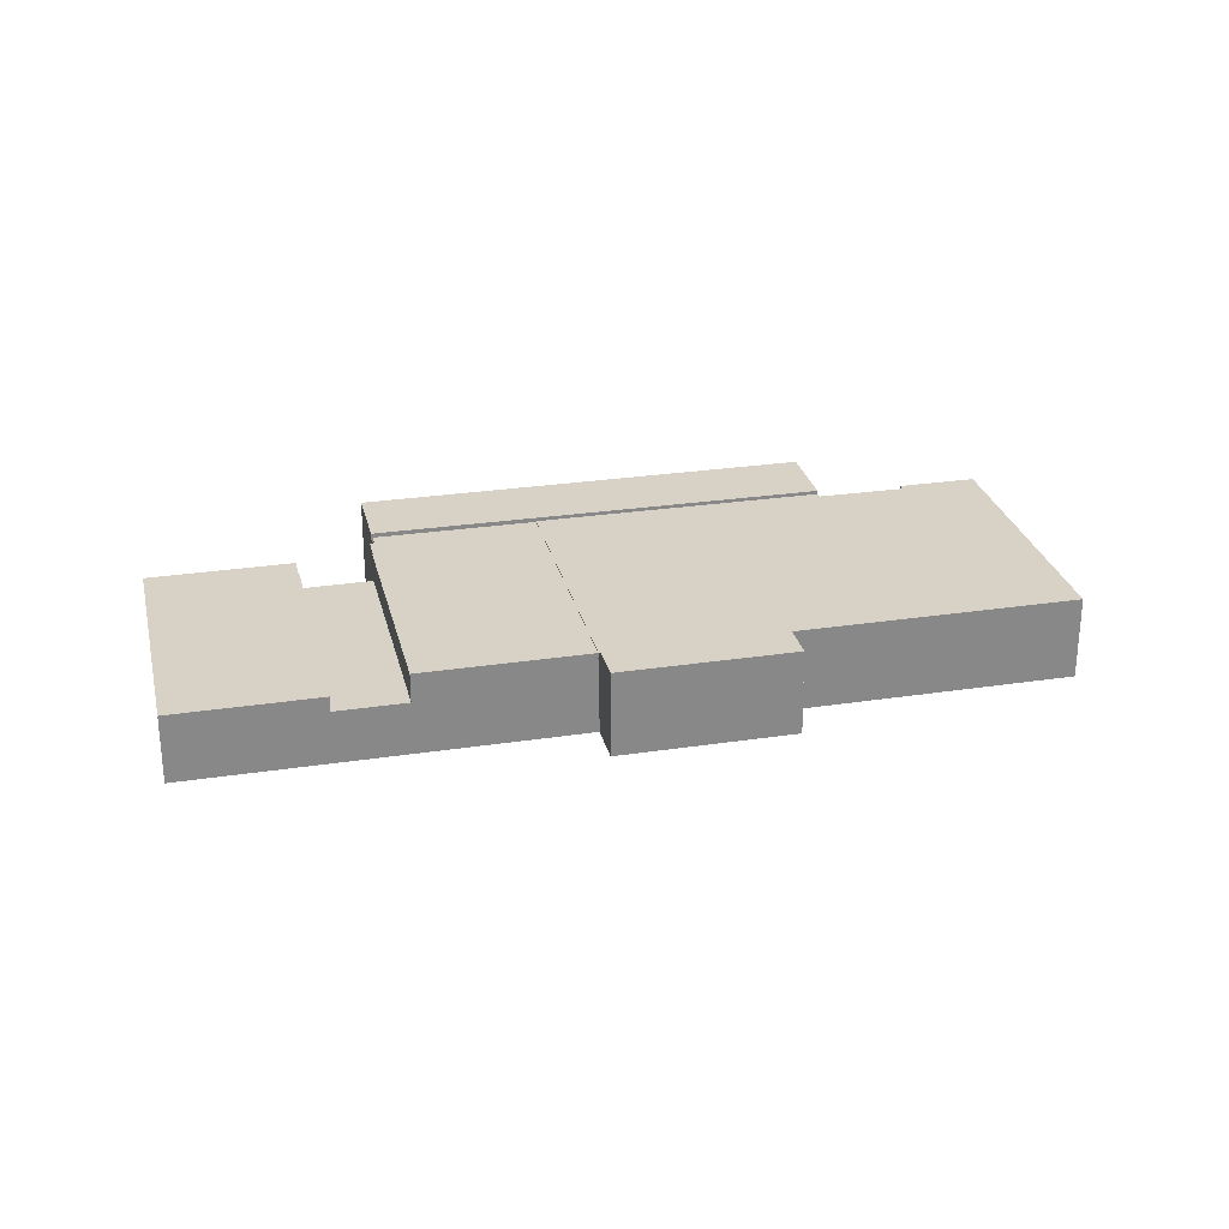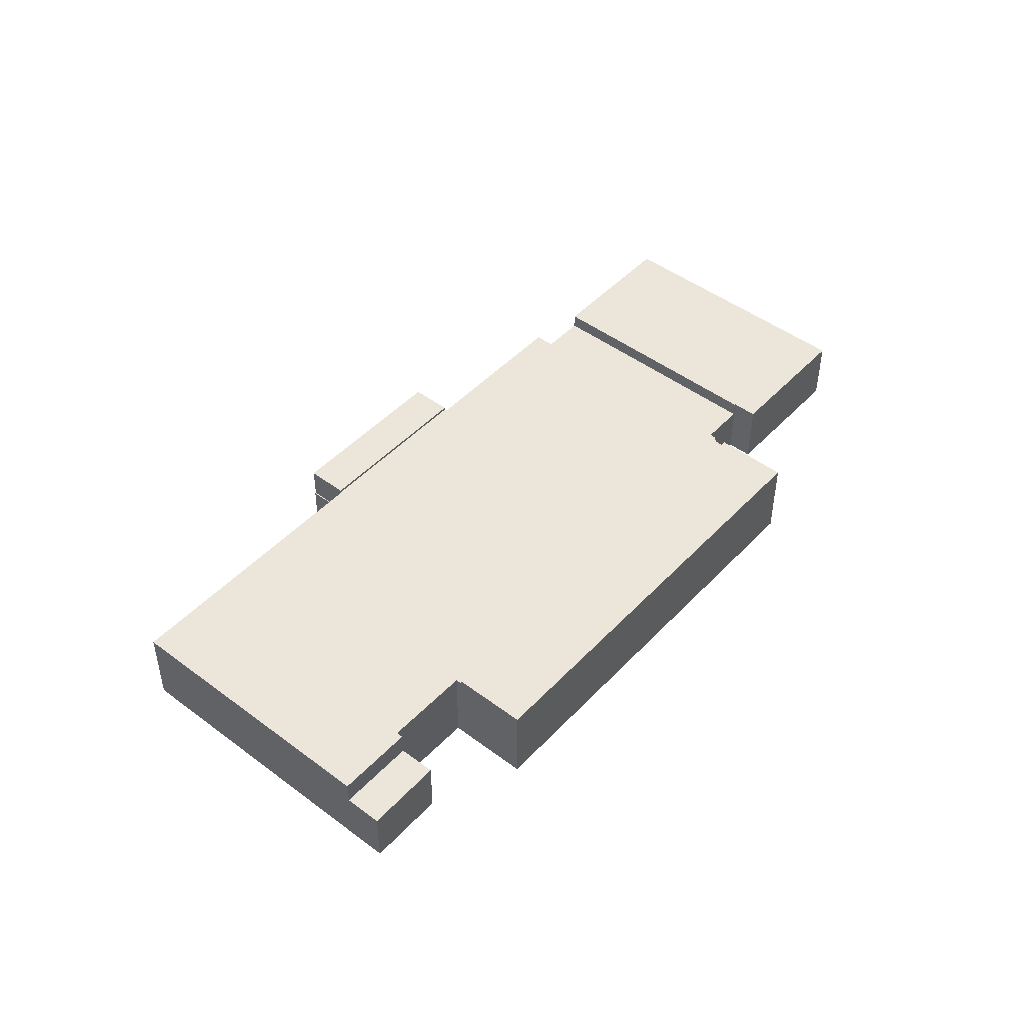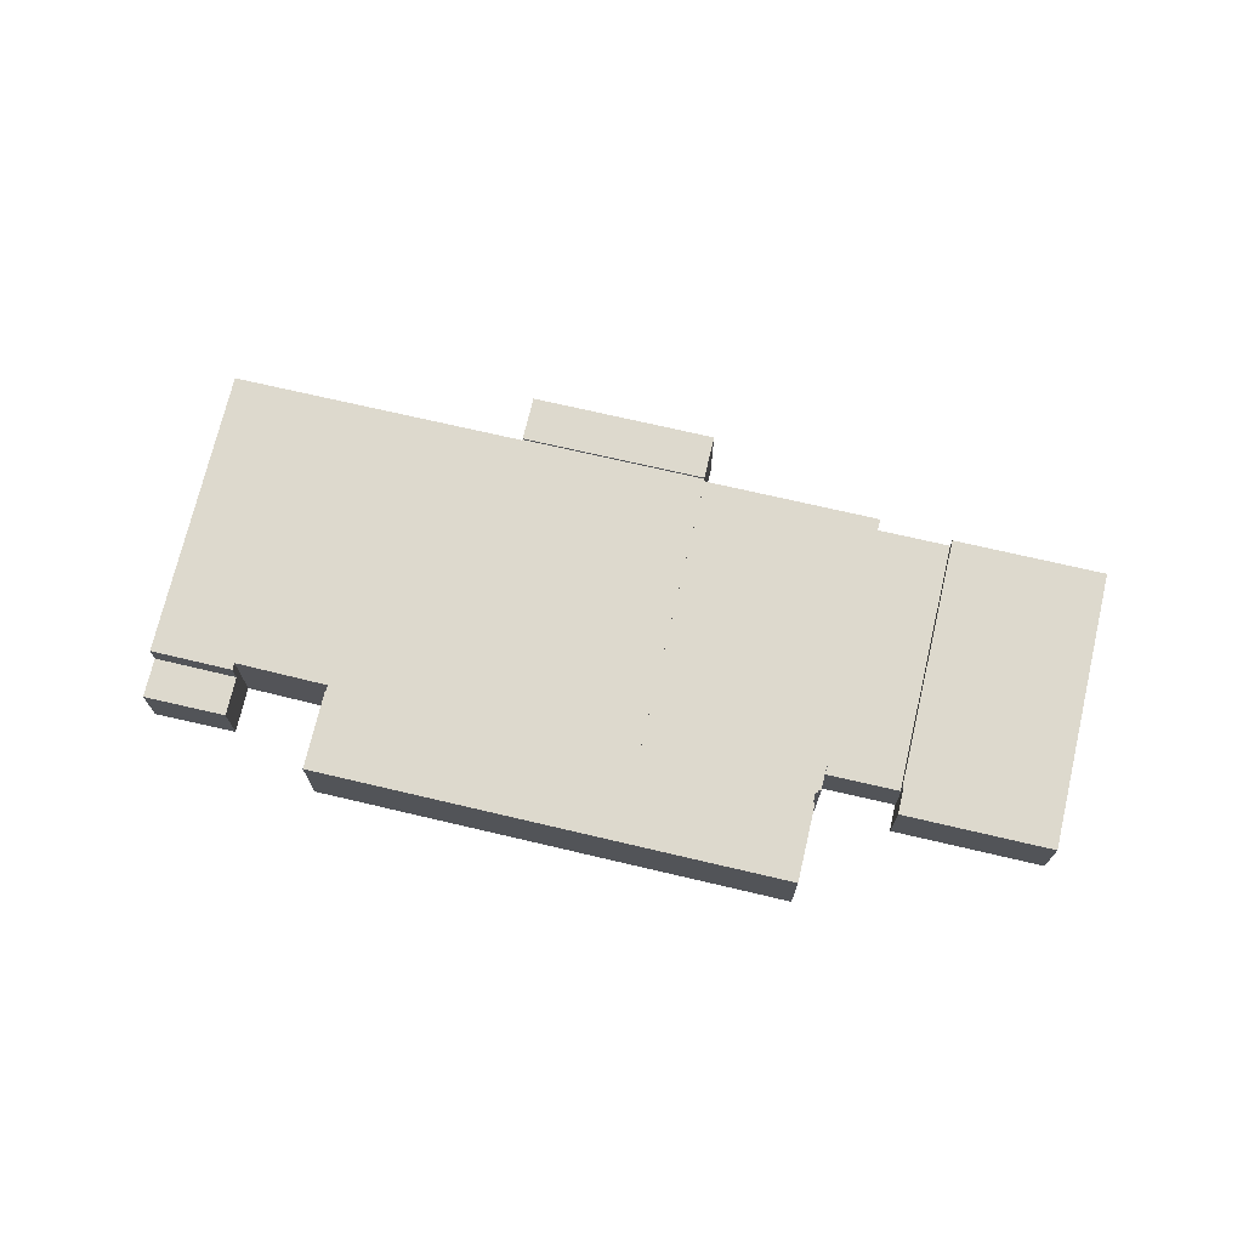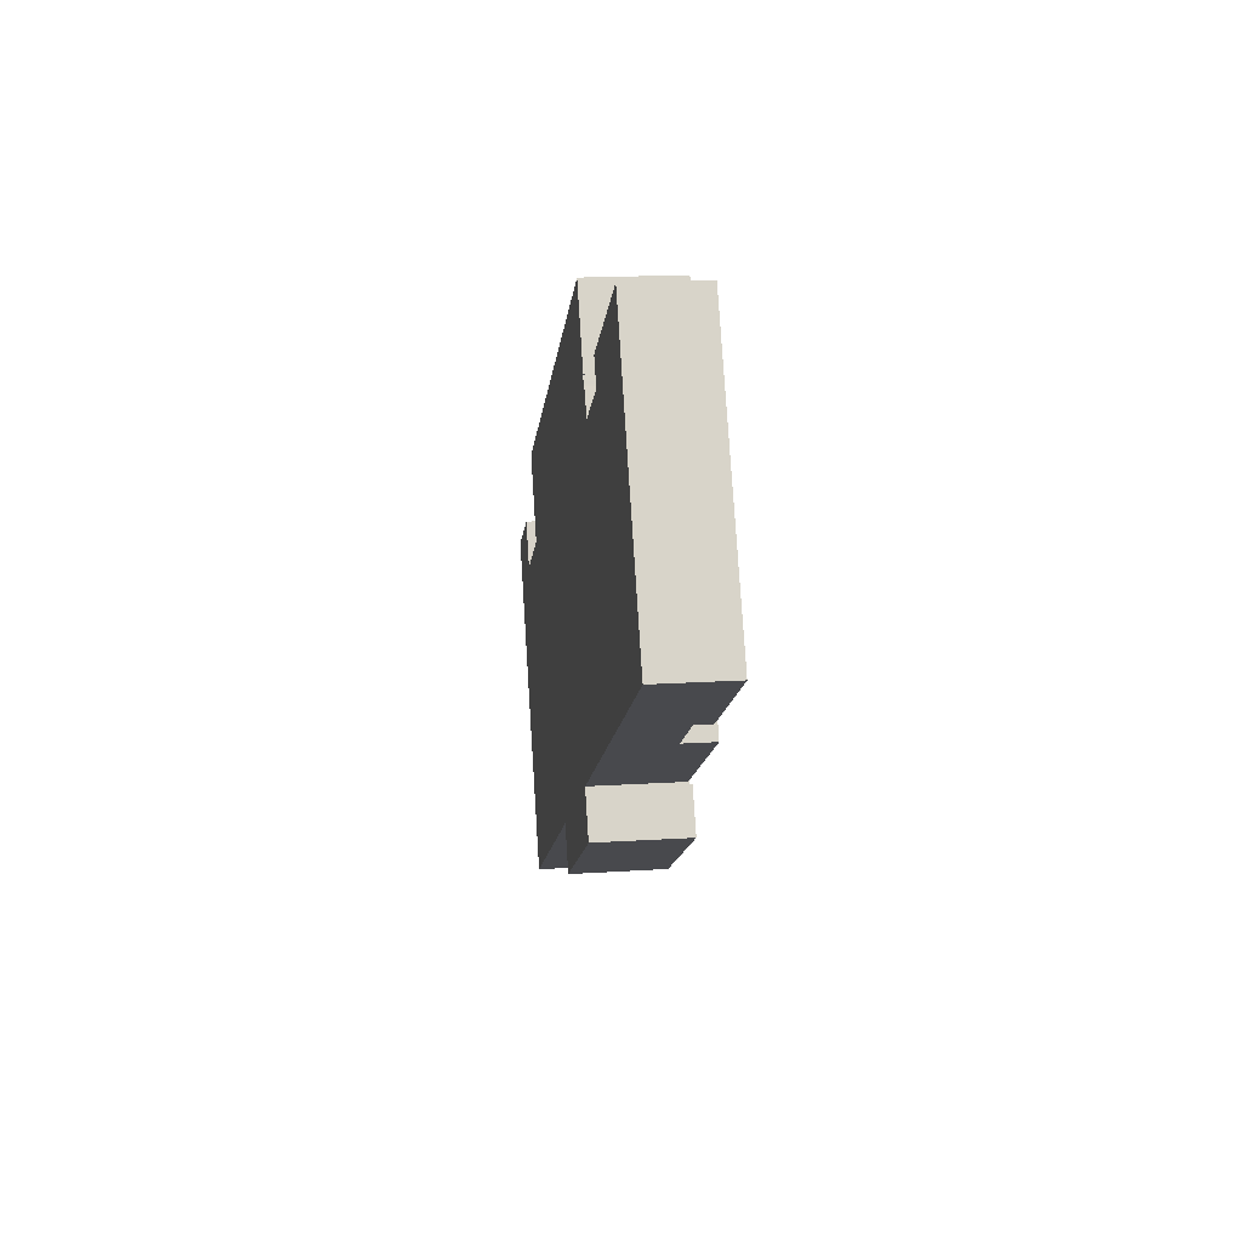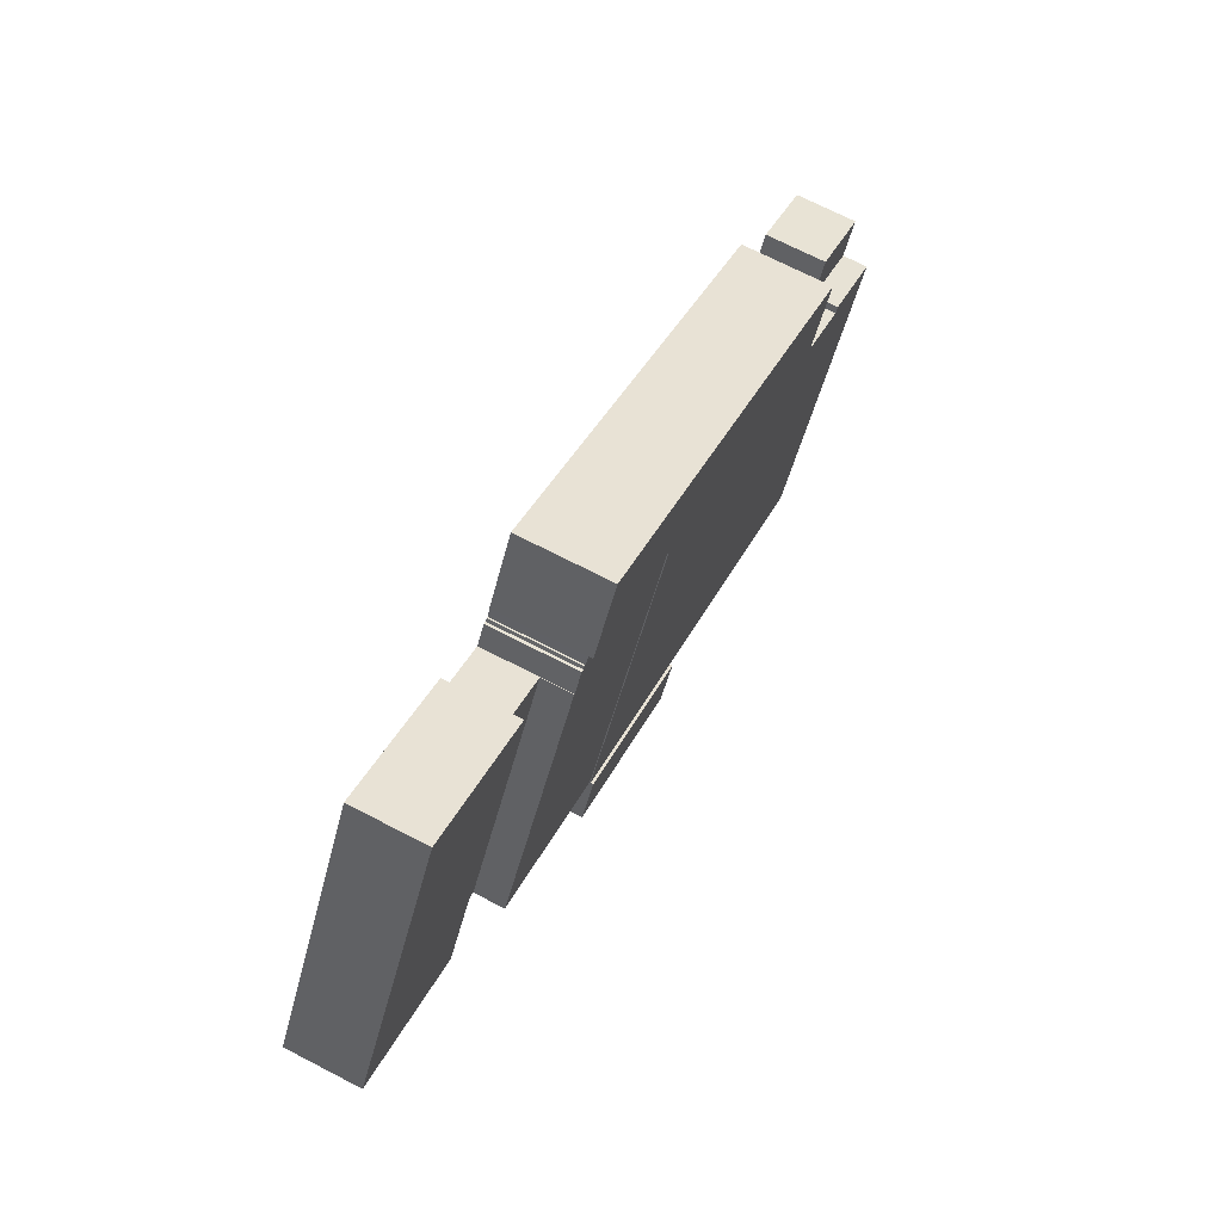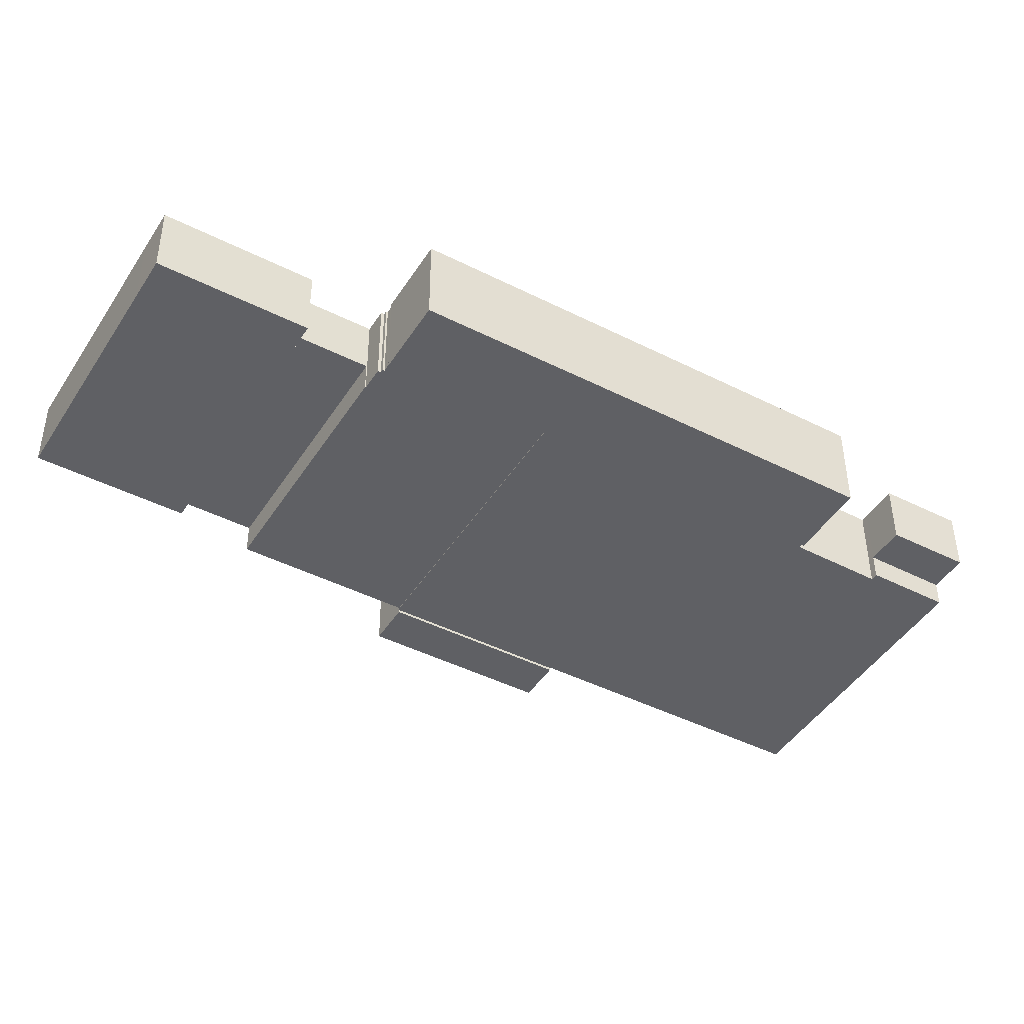
<metadata>
{"format":"obj","ext":"obj","renderer":"f3d","projection":"perspective","resolution":1024,"background":"white","views":[{"elev":27.4,"azim":136.3,"up":"+Y"},{"elev":47.0,"azim":-80.2,"up":"+Y"},{"elev":71.9,"azim":-17.4,"up":"+Y"},{"elev":17.5,"azim":82.8,"up":"+Z"},{"elev":70.5,"azim":117.3,"up":"+Z"},{"elev":45.3,"azim":179.8,"up":"+Z"}]}
</metadata>
<code>
v  95.37 7.091 6.221
v  86.7 7.091 39.69
v  103.6 7.091 11.09
v  78.43 7.091 34.84
v  78.43 -2.133e-15 34.84
v  86.7 -2.43e-15 39.69
v  103.6 -6.789e-16 11.09
v  95.37 -3.809e-16 6.221
v  19.72 11.56 11.34
v  56.25 11.56 27.49
v  22.18 11.56 7.197
v  16.93 11.56 16.05
v  70.23 11.56 47.62
v  75.39 11.56 38.89
v  75.39 -2.381e-15 38.89
v  56.25 -1.683e-15 27.49
v  22.18 -4.407e-16 7.197
v  16.93 -9.83e-16 16.05
v  19.72 -6.942e-16 11.34
v  70.23 -2.916e-15 47.62
v  58.07 11.43 -22.74
v  75.74 11.43 -5.679
v  78.65 11.43 -10.6
v  55.15 11.43 -17.81
v  55.15 1.091e-15 -17.81
v  75.74 3.477e-16 -5.679
v  78.65 6.492e-16 -10.6
v  58.07 1.393e-15 -22.74
v  9.267 7.858 5.412
v  0.118 7.858 -0.2
v  0 7.858 4.812e-16
v  2.626 7.858 -4.448
v  9.351 7.858 5.268
v  11.82 7.858 1.031
v  11.82 -6.313e-17 1.031
v  9.351 -3.226e-16 5.268
v  9.267 -3.314e-16 5.412
v  2.626 2.724e-16 -4.448
v  0 0 0
v  0.118 1.225e-17 -0.2
v  102.1 9.142 52.84
v  86.81 9.142 39.76
v  85.04 9.142 42.76
v  86.75 9.142 39.72
v  103.6 9.142 11.09
v  86.7 9.142 39.69
v  105.1 9.142 47.83
v  120.8 9.142 21.27
v  120.8 9.142 21.22
v  102.1 -3.236e-15 52.84
v  105.1 -2.929e-15 47.83
v  120.8 -1.303e-15 21.27
v  120.8 -1.3e-15 21.22
v  86.81 -2.435e-15 39.76
v  85.04 -2.618e-15 42.76
v  86.75 -2.432e-15 39.72
v  55.06 7.091 -17.86
v  58.07 7.091 -22.74
v  57.95 7.091 -22.82
v  55.15 7.091 -17.81
v  55.06 1.094e-15 -17.86
v  57.95 1.397e-15 -22.82
v  75.39 10.97 38.89
v  75.44 10.97 38.8
v  56.25 10.97 27.49
v  75.26 10.97 38.7
v  75.66 10.97 38.03
v  75.78 10.97 37.81
v  75.93 10.97 37.56
v  76.39 10.97 37.27
v  76.75 10.97 37.47
v  78.34 10.97 34.79
v  75.7 10.97 -5.374
v  95.37 10.97 6.221
v  78.43 10.97 34.84
v  76.13 10.97 37.68
v  75.78 -2.315e-15 37.81
v  75.93 -2.3e-15 37.56
v  76.13 -2.307e-15 37.68
v  76.39 -2.282e-15 37.27
v  76.75 -2.294e-15 37.47
v  78.34 -2.13e-15 34.79
v  75.44 -2.376e-15 38.8
v  75.66 -2.329e-15 38.03
v  75.26 -2.369e-15 38.7
v  75.7 3.291e-16 -5.374
v  11.82 11.07 1.031
v  12.29 11.07 0.231
v  2.626 11.07 -4.448
v  55.01 11.07 -17.78
v  21.98 11.07 -37.23
v  22.6 11.07 6.478
v  22.18 11.07 7.197
v  56.25 11.07 27.49
v  55.15 11.07 -17.81
v  75.6 11.07 -5.436
v  75.74 11.07 -5.679
v  75.7 11.07 -5.374
v  55.06 11.07 -17.86
v  75.6 3.329e-16 -5.436
v  55.01 1.089e-15 -17.78
v  21.98 2.28e-15 -37.23
v  12.29 -1.414e-17 0.231
v  22.6 -3.967e-16 6.478
g defaultobject
f 1 2 3
f 2 1 4
f 5 2 4
f 2 5 6
f 6 3 2
f 3 6 7
f 7 1 3
f 1 7 8
f 8 4 1
f 4 8 5
f 8 6 5
f 6 8 7
f 9 10 11
f 10 9 12
f 10 12 13
f 10 13 14
f 15 10 14
f 10 15 16
f 10 16 11
f 11 16 17
f 17 9 11
f 9 17 12
f 12 17 18
f 18 17 19
f 18 13 12
f 13 18 20
f 20 14 13
f 14 20 15
f 16 19 17
f 19 16 18
f 18 16 20
f 20 16 15
f 21 22 23
f 22 21 24
f 25 22 24
f 22 25 26
f 26 23 22
f 23 26 27
f 27 21 23
f 21 27 28
f 28 24 21
f 24 28 25
f 28 26 25
f 26 28 27
f 29 30 31
f 30 29 32
f 32 29 33
f 32 33 34
f 33 35 34
f 35 33 29
f 35 29 36
f 36 29 37
f 35 32 34
f 32 35 38
f 38 30 32
f 30 38 31
f 31 38 39
f 39 38 40
f 39 29 31
f 29 39 37
f 36 38 35
f 38 36 37
f 38 37 39
f 38 39 40
f 41 42 43
f 44 45 46
f 45 44 42
f 45 42 41
f 45 41 47
f 45 47 48
f 45 48 49
f 50 47 41
f 47 50 51
f 47 51 48
f 48 51 52
f 48 52 49
f 49 52 53
f 53 45 49
f 45 53 7
f 7 46 45
f 46 7 6
f 54 43 42
f 43 54 55
f 6 44 46
f 44 6 42
f 42 6 54
f 54 6 56
f 55 41 43
f 41 55 50
f 52 7 53
f 7 52 51
f 7 51 50
f 7 50 54
f 54 50 55
f 7 56 6
f 56 7 54
f 57 58 59
f 58 57 60
f 61 60 57
f 60 61 25
f 25 58 60
f 58 25 28
f 28 59 58
f 59 28 62
f 62 57 59
f 57 62 61
f 62 25 61
f 25 62 28
f 63 64 65
f 66 65 64
f 67 65 66
f 68 65 67
f 69 65 68
f 70 65 69
f 71 72 70
f 65 70 72
f 73 65 72
f 74 73 72
f 72 75 74
f 69 76 70
f 77 69 68
f 69 77 78
f 79 70 76
f 70 79 80
f 81 72 71
f 72 81 82
f 5 74 75
f 74 5 8
f 15 64 63
f 64 15 83
f 67 77 68
f 77 67 66
f 77 66 84
f 84 66 85
f 78 76 69
f 76 78 79
f 80 71 70
f 71 80 81
f 82 75 72
f 75 82 5
f 16 63 65
f 63 16 15
f 8 73 74
f 73 8 86
f 83 66 64
f 66 83 85
f 86 65 73
f 65 86 16
f 86 77 85
f 77 86 78
f 78 86 8
f 85 77 84
f 78 8 79
f 79 8 80
f 80 8 81
f 81 8 82
f 82 8 5
f 16 85 15
f 85 16 86
f 15 85 83
f 87 88 89
f 89 90 91
f 90 89 88
f 90 88 92
f 90 92 93
f 90 93 94
f 90 94 95
f 95 94 96
f 95 96 97
f 96 94 98
f 95 99 90
f 86 96 98
f 96 86 100
f 26 95 97
f 95 26 25
f 95 25 99
f 99 25 61
f 101 91 90
f 91 101 102
f 100 97 96
f 97 100 26
f 35 88 87
f 88 35 103
f 16 98 94
f 98 16 86
f 61 90 99
f 90 61 101
f 102 89 91
f 89 102 38
f 104 93 92
f 93 104 17
f 38 87 89
f 87 38 35
f 103 92 88
f 92 103 104
f 17 94 93
f 94 17 16
f 102 35 38
f 35 102 103
f 101 103 102
f 103 101 104
f 25 101 61
f 104 16 17
f 16 104 101
f 16 101 25
f 16 25 100
f 100 25 26
f 86 16 100

</code>
